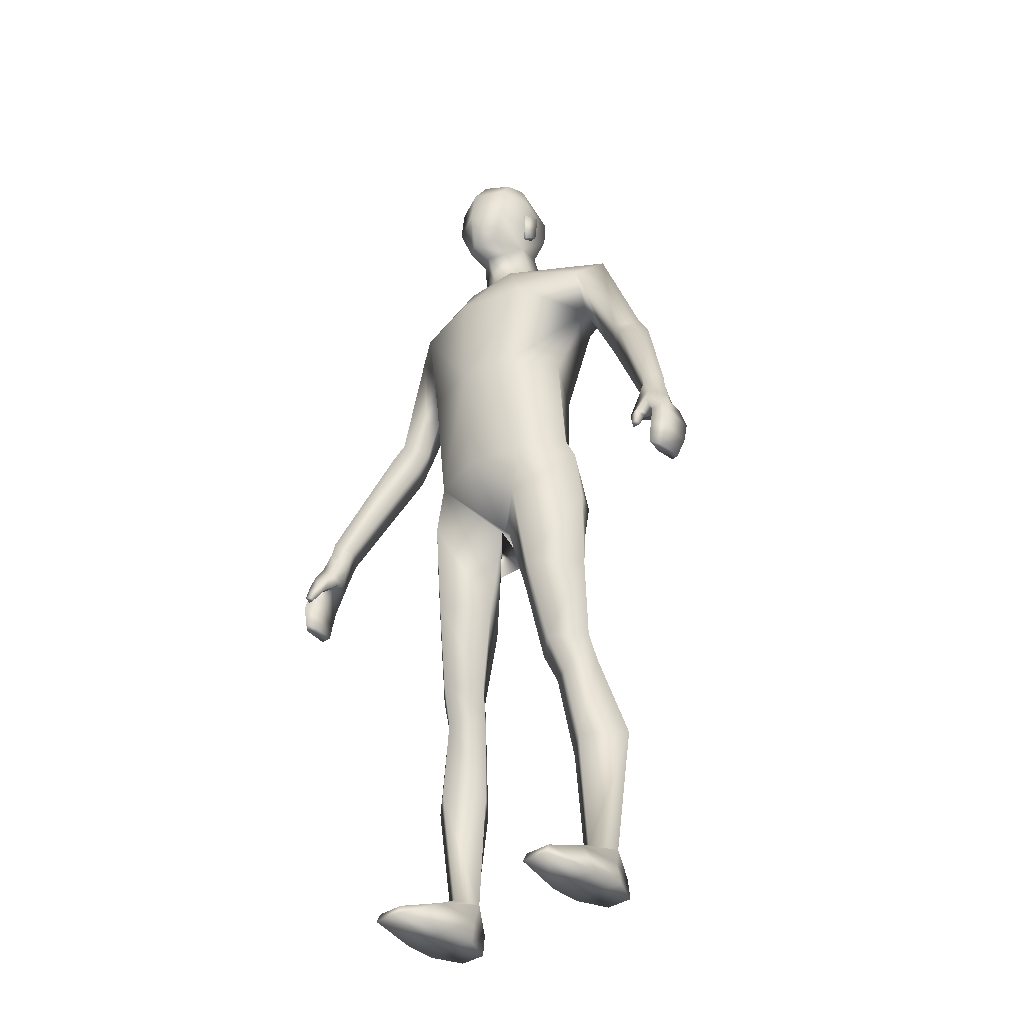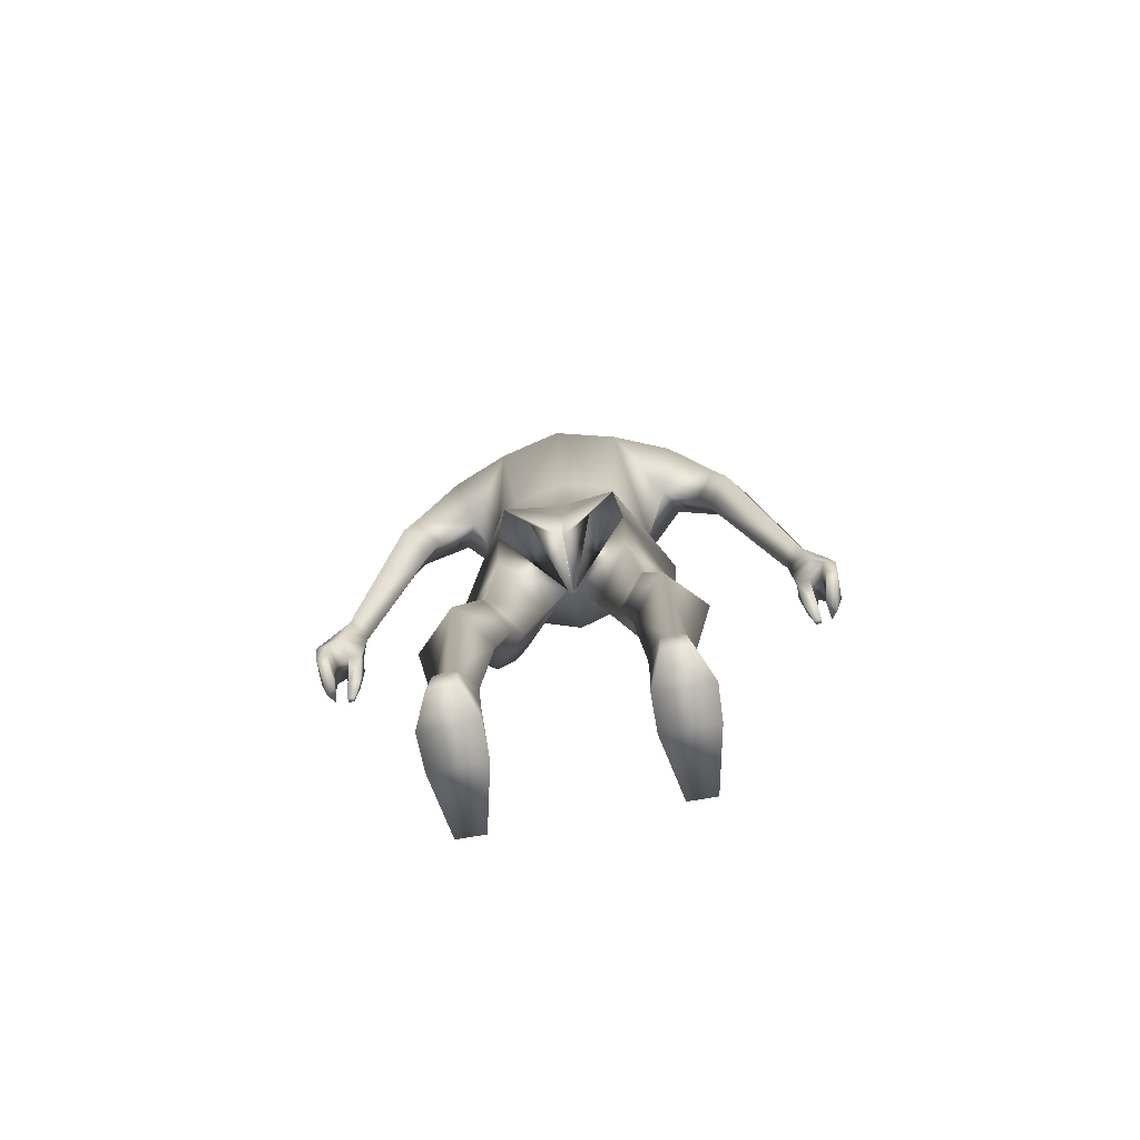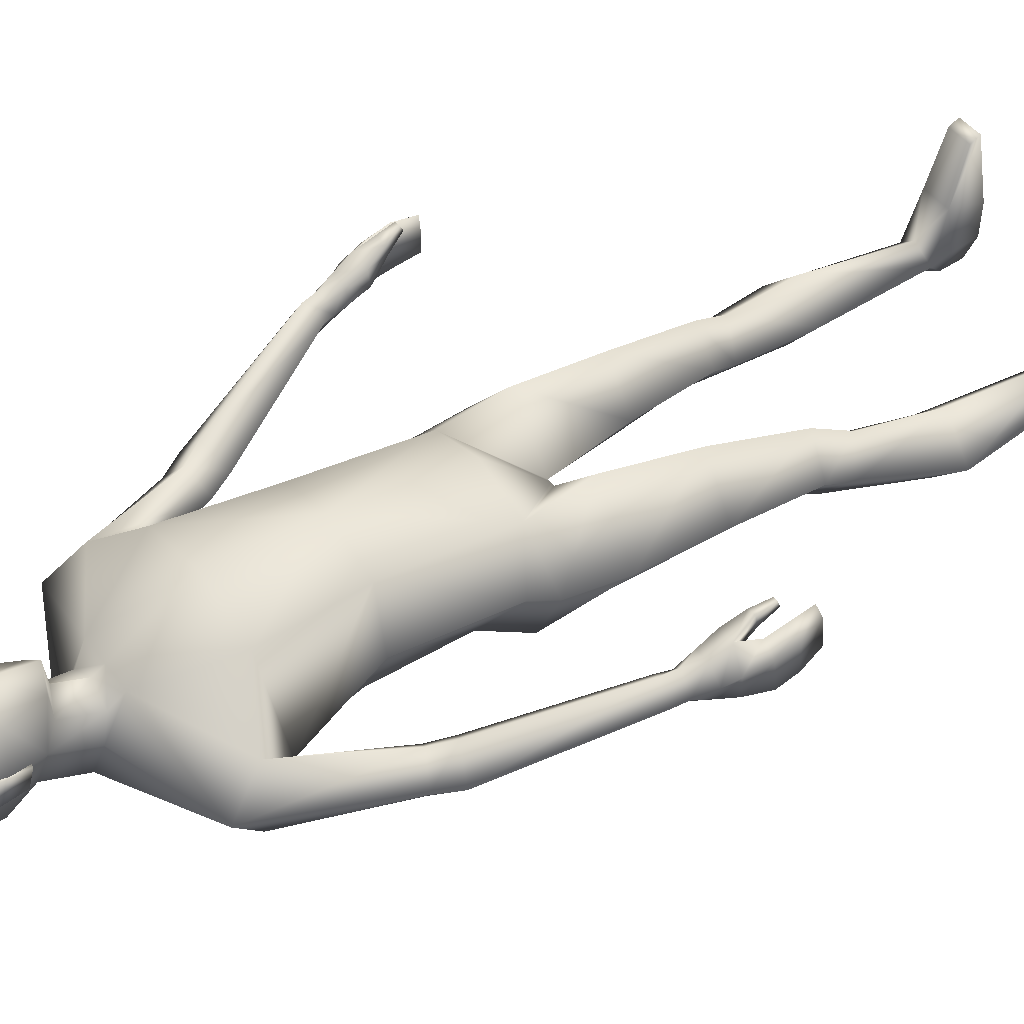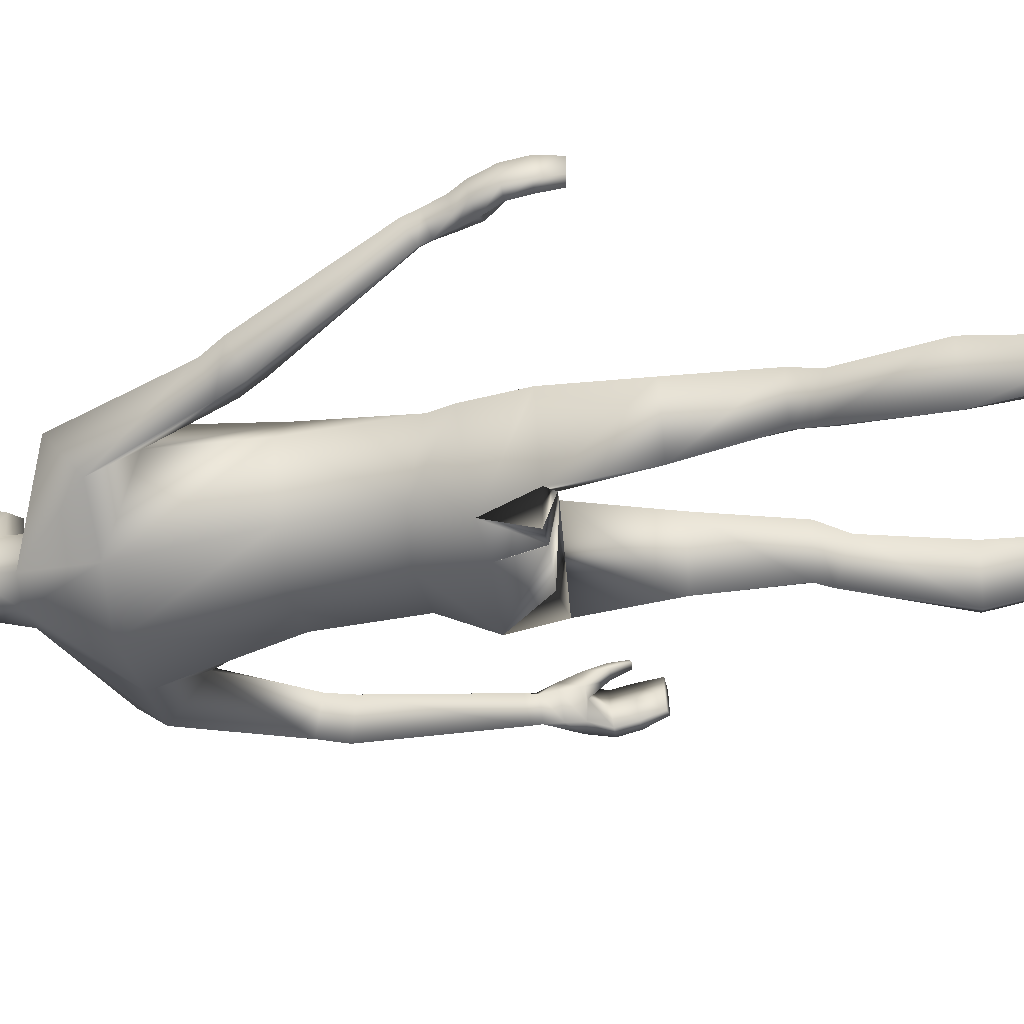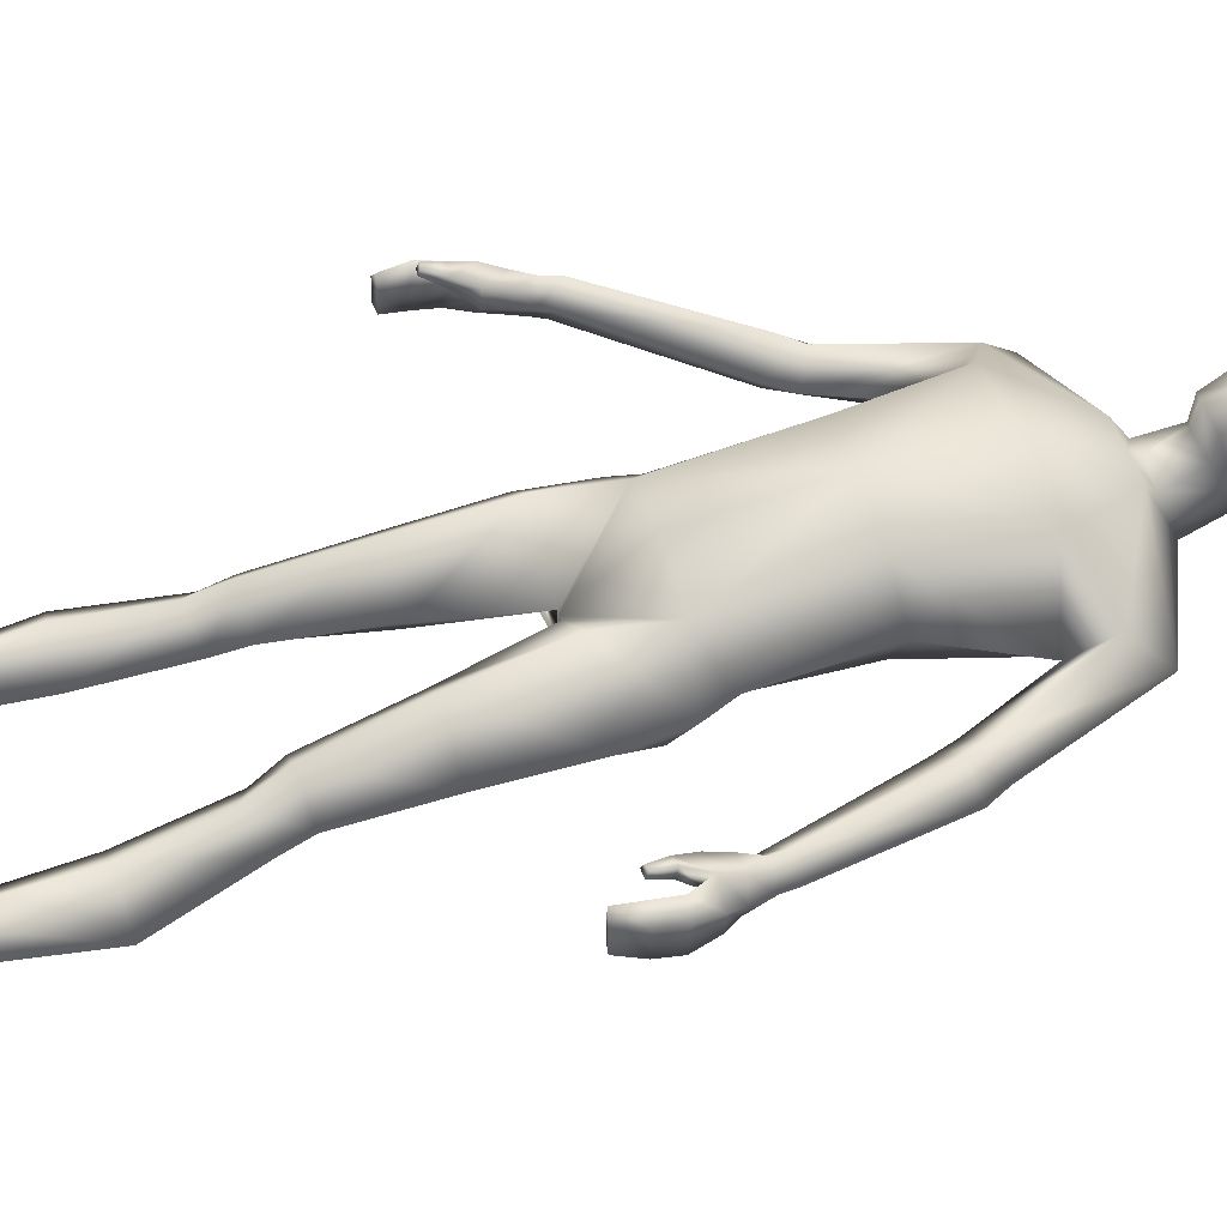
<metadata>
{"format":"obj","ext":"obj","renderer":"f3d","projection":"perspective","resolution":1024,"background":"white","views":[{"elev":-38.3,"azim":40.8,"up":"+Y"},{"elev":-75.6,"azim":-170.1,"up":"+Y"},{"elev":44.8,"azim":-123.8,"up":"+Z"},{"elev":-50.4,"azim":-80.2,"up":"+Z"},{"elev":52.0,"azim":72.9,"up":"+Z"}]}
</metadata>
<code>
o Cube
o Cylinder
v 0.07068 0.08093 -0.07114
v 0.07063 0.2088 -0.07507
v 0.1234 0.05412 0.002156
v 0.1158 0.2077 0.007381
v 0.07772 0.0282 0.05624
v 0.08073 0.1988 0.07481
v 0.08651 0.3772 -0.1152
v 0.1482 0.331 -0.0266
v 0.09662 0.339 0.07938
v 0.03796 0.4843 -0.05321
v 0.1853 0.4198 -0.02859
v 0.04043 0.4422 0.03664
v 0.07647 0.01134 -0.1111
v 0.1357 0.02224 -0.004823
v 0.08592 -0.05562 -0.08811
v 0.1451 -0.05742 -0.007071
v 0.07531 -0.05922 0.07179
v 0.005729 -0.05806 0
v 0.08463 -0.1748 -0.0792
v 0.1411 -0.1775 -0.01325
v 0.08477 -0.1835 0.05026
v 0.03525 -0.1815 -0.00768
v 0.1384 -0.2993 -0.02215
v 0.09787 -0.2966 -0.06753
v 0.09873 -0.3072 0.02125
v 0.05826 -0.3051 -0.01863
v 0.1257 -0.4646 -0.01002
v 0.1752 -0.46 -0.05831
v 0.08246 -0.4648 -0.05398
v 0.1259 -0.4597 -0.1084
v 0.1201 -0.6255 -0.03222
v 0.1491 -0.6321 -0.05798
v 0.09478 -0.6324 -0.0561
v 0.1257 -0.6355 -0.08291
v 0.1008 -0.653 0.01291
v 0.1446 -0.6531 0.01291
v 0.1105 -0.6816 0.08337
v 0.1472 -0.6817 0.08337
v 0.1105 -0.6956 0.09086
v 0.1472 -0.6957 0.09086
v 0.09233 -0.6961 0.008436
v 0.1643 -0.6962 0.008507
v 0.1105 -0.6937 -0.08252
v 0.1473 -0.6938 -0.08252
v 0.112 -0.6618 -0.08757
v 0.1407 -0.6618 -0.08757
v 0.1544 -0.6583 -0.04633
v 0.0943 -0.6594 -0.04633
v 0.09233 -0.6949 -0.0387
v 0.1665 -0.695 -0.0387
v 0.04038 -0.04781 -0.09678
v 0.1084 -0.3577 -0.001588
v 0.1029 -0.3187 -0.07516
v 0.1414 -0.3362 -0.03658
v 0.06907 -0.3425 -0.03562
v 0.1668 0.3775 -0.08221
v 0.1668 0.375 0.01878
v 0.1961 0.2217 -0.02968
v 0.2511 0.2482 -0.03103
v 0.2249 0.2359 -0.06722
v 0.2239 0.2348 0.000943
v 0.2113 0.1902 -0.02219
v 0.2692 0.2184 -0.02627
v 0.2412 0.2008 -0.06364
v 0.2401 0.2079 0.009183
v 0.2941 0.02662 0.03778
v 0.3335 0.0387 0.03239
v 0.3141 0.02522 0.007076
v 0.3141 0.0393 0.05876
v 0.2991 0.01111 0.03849
v 0.3382 0.01754 0.03692
v 0.318 0.01 0.01109
v 0.3182 0.01744 0.06163
v 0.3015 -0.009608 0.04272
v 0.3459 -0.009292 0.04265
v 0.3236 -0.01278 0.01548
v 0.3298 -0.006679 0.06545
v 0.308 -0.00782 0.06324
v 0.3377 -0.0126 0.01847
v 0.3053 -0.03753 0.04878
v 0.3528 -0.02813 0.05187
v 0.3295 -0.03587 0.01903
v 0.3322 -0.03157 0.07997
v 0.3056 -0.03484 0.07296
v 0.351 -0.03072 0.02231
v 0.3236 -0.03833 0.04758
v 0.343 -0.05825 0.07808
v 0.3598 -0.0596 0.0609
v 0.3606 -0.06281 0.02166
v 0.3437 -0.06292 0.01903
v 0.3392 -0.06027 0.04809
v 0.3446 -0.08765 0.08602
v 0.359 -0.09038 0.06703
v 0.3592 -0.09212 0.02729
v 0.3433 -0.09071 0.02493
v 0.3397 -0.08879 0.05494
v 0.3399 -0.1202 0.08507
v 0.3492 -0.1228 0.07269
v 0.352 -0.1233 0.03669
v 0.3398 -0.121 0.03294
v 0.3357 -0.1201 0.06003
v 0.313 -0.06188 0.08936
v 0.3108 -0.06499 0.07838
v 0.3279 -0.06301 0.07783
v 0.3272 -0.05997 0.09434
v 0.3205 -0.08508 0.09807
v 0.319 -0.08828 0.09267
v 0.3289 -0.08724 0.09134
v 0.3286 -0.08371 0.09975
v 0.03148 0.4601 0.01154
v 0.03999 0.4707 -0.02191
v 0.02476 0.5123 0.06144
v 0.04445 0.6603 0.006588
v 0.04538 0.6217 -0.05216
v 0.04513 0.5786 -0.04884
v 0.04369 0.5649 0.06632
v 0.03152 0.538 -0.03838
v 0.02526 0.5092 0.02375
v 0.04468 0.6205 0.05875
v 0.05198 0.5713 0.006624
v 0.05564 0.6214 0.006392
v 0.0398 0.5268 0.001769
v 0.03601 0.6526 -0.03646
v 0.0419 0.6483 0.04194
v 0.04227 0.5449 0.005211
v 0.04918 0.5893 0.01401
v 0.0439 0.5554 -0.01275
v 0.04988 0.5938 -0.00973
v 0.04938 0.5465 0.005211
v 0.05637 0.5884 0.01401
v 0.05515 0.5553 -0.01275
v 0.06296 0.5928 -0.00973
v 0.000271 -0.04781 -0.07387
v -0.07068 0.08093 -0.07114
v -0.07063 0.2088 -0.07507
v -0.1234 0.05412 0.002156
v -0.1158 0.2077 0.007381
v -0.07772 0.0282 0.05624
v -0.08073 0.1988 0.07481
v -0.08651 0.3772 -0.1152
v -0.1482 0.331 -0.0266
v -0.09662 0.339 0.07938
v -0.03796 0.4843 -0.05321
v -0.1853 0.4198 -0.02859
v -0.04043 0.4422 0.03664
v -0.07647 0.01134 -0.1111
v -0.1357 0.02224 -0.004823
v -0.08592 -0.05562 -0.08811
v -0.1451 -0.05742 -0.007071
v -0.07531 -0.05922 0.07179
v -0.005729 -0.05806 0
v -0.08463 -0.1748 -0.0792
v -0.1411 -0.1775 -0.01325
v -0.08477 -0.1835 0.05026
v -0.03525 -0.1815 -0.00768
v -0.1384 -0.2993 -0.02215
v -0.09787 -0.2966 -0.06753
v -0.09873 -0.3072 0.02125
v -0.05826 -0.3051 -0.01863
v -0.1257 -0.4646 -0.01002
v -0.1752 -0.46 -0.05831
v -0.08246 -0.4648 -0.05398
v -0.1259 -0.4597 -0.1084
v -0.1201 -0.6255 -0.03222
v -0.1491 -0.6321 -0.05798
v -0.09478 -0.6324 -0.0561
v -0.1257 -0.6355 -0.08291
v -0.1008 -0.653 0.01291
v -0.1446 -0.6531 0.01291
v -0.1105 -0.6816 0.08337
v -0.1472 -0.6817 0.08337
v -0.1105 -0.6956 0.09086
v -0.1472 -0.6957 0.09086
v -0.09233 -0.6961 0.008436
v -0.1643 -0.6962 0.008507
v -0.1105 -0.6937 -0.08252
v -0.1473 -0.6938 -0.08252
v -0.112 -0.6618 -0.08757
v -0.1407 -0.6618 -0.08757
v -0.1544 -0.6583 -0.04633
v -0.0943 -0.6594 -0.04633
v -0.09233 -0.6949 -0.0387
v -0.1665 -0.695 -0.0387
v -0.04038 -0.04781 -0.09678
v -0.1084 -0.3577 -0.001588
v -0.1029 -0.3187 -0.07516
v -0.1414 -0.3362 -0.03658
v -0.06907 -0.3425 -0.03562
v -0.1668 0.3775 -0.08221
v -0.1668 0.375 0.01878
v -0.1961 0.2217 -0.02968
v -0.2511 0.2482 -0.03103
v -0.2249 0.2359 -0.06722
v -0.2239 0.2348 0.000943
v -0.2113 0.1902 -0.02219
v -0.2692 0.2184 -0.02627
v -0.2412 0.2008 -0.06364
v -0.2401 0.2079 0.009183
v -0.2941 0.02662 0.03778
v -0.3335 0.0387 0.03239
v -0.3141 0.02522 0.007076
v -0.3141 0.0393 0.05876
v -0.2991 0.01111 0.03849
v -0.3382 0.01754 0.03692
v -0.318 0.01 0.01109
v -0.3182 0.01744 0.06163
v -0.3015 -0.009608 0.04272
v -0.3459 -0.009292 0.04265
v -0.3236 -0.01278 0.01548
v -0.3298 -0.006679 0.06545
v -0.308 -0.00782 0.06324
v -0.3377 -0.0126 0.01847
v -0.3053 -0.03753 0.04878
v -0.3528 -0.02813 0.05187
v -0.3295 -0.03587 0.01903
v -0.3322 -0.03157 0.07997
v -0.3056 -0.03484 0.07296
v -0.351 -0.03072 0.02231
v -0.3236 -0.03833 0.04758
v -0.343 -0.05825 0.07808
v -0.3598 -0.0596 0.0609
v -0.3606 -0.06281 0.02166
v -0.3437 -0.06292 0.01903
v -0.3392 -0.06027 0.04809
v -0.3446 -0.08765 0.08602
v -0.359 -0.09038 0.06703
v -0.3592 -0.09212 0.02729
v -0.3433 -0.09071 0.02493
v -0.3397 -0.08879 0.05494
v -0.3399 -0.1202 0.08507
v -0.3492 -0.1228 0.07269
v -0.352 -0.1233 0.03669
v -0.3398 -0.121 0.03294
v -0.3357 -0.1201 0.06003
v -0.313 -0.06188 0.08936
v -0.3108 -0.06499 0.07838
v -0.3279 -0.06301 0.07783
v -0.3272 -0.05997 0.09434
v -0.3205 -0.08508 0.09807
v -0.319 -0.08828 0.09267
v -0.3289 -0.08724 0.09134
v -0.3286 -0.08371 0.09975
v -0.03148 0.4601 0.01154
v -0.03999 0.4707 -0.02191
v 0 0.4576 0.02772
v 0 0.486 -0.0679
v -0.02476 0.5123 0.06144
v -0.04445 0.6603 0.006588
v -0.04538 0.6217 -0.05216
v -0.04513 0.5786 -0.04884
v -0.04369 0.5649 0.06632
v -0.03152 0.538 -0.03838
v -0.02526 0.5092 0.02375
v -0.04468 0.6205 0.05875
v -0.05198 0.5713 0.006624
v -0.05564 0.6214 0.006392
v -0.0398 0.5268 0.001769
v -0.03601 0.6526 -0.03646
v -0.0419 0.6483 0.04194
v 0 0.541 -0.05164
v -0.04227 0.5449 0.005211
v -0.04918 0.5893 0.01401
v -0.0439 0.5554 -0.01275
v -0.04988 0.5938 -0.00973
v -0.04938 0.5465 0.005211
v -0.05637 0.5884 0.01401
v -0.05515 0.5553 -0.01275
v -0.06296 0.5928 -0.00973
v 0 0.6628 0.05388
v 0 0.499 0.04337
v 0 0.5817 -0.06755
v 0 0.6216 -0.06981
v 0 0.5038 0.07945
v 0 0.5645 0.08962
v 0 0.6214 0.07991
v 0 0.6744 0.005156
v 0 0.6678 -0.04268
v 0 0.08875 -0.08503
v 0 0.2166 -0.08895
v 0 0.0282 0.08044
v 0 0.1988 0.09901
v 0 0.3851 -0.1348
v 0 0.339 0.1036
v 0 0.4422 0.03664
v 0 0.01134 -0.08965
v 0 -0.05806 0
v -0.000271 -0.04781 -0.07387
f 278 279 2 1
f 1 2 4 3
f 3 4 6 5
f 6 4 8 9
f 278 1 13 285
f 283 9 12 284
f 281 6 9 283
f 4 2 7 8
f 9 8 57
f 7 10 56
f 7 282 246 10
f 1 3 14 13
f 3 5 14
f 5 18 17
f 13 14 16 15
f 14 5 17 16
f 20 21 25 23
f 55 53 30 29
f 15 16 20 19
f 18 15 19 22
f 17 18 22 21
f 16 17 21 20
f 22 19 24 26
f 21 22 26 25
f 19 20 23 24
f 13 51 15
f 53 54 28 30
f 52 55 29 27
f 54 52 27 28
f 30 28 32 34
f 29 30 34 33
f 27 29 33 31
f 28 27 31 32
f 35 36 31
f 36 35 37 38
f 38 37 39 40
f 40 39 41 42
f 50 49 43 44
f 44 43 45 46
f 45 34 46
f 32 47 46 34
f 32 31 36 47
f 33 34 45 48
f 33 48 35 31
f 38 40 42 36
f 42 41 49 50
f 44 46 47 50
f 50 47 36 42
f 49 48 45 43
f 48 49 41 35
f 35 41 39 37
f 15 51 18
f 133 51 18 286
f 25 26 55 52
f 24 23 54 53
f 26 24 53 55
f 23 25 52 54
f 56 11 59 60
f 57 8 58 61
f 11 56 10 111
f 12 9 57
f 12 57 11 111
f 8 7 56
f 61 58 62 65
f 58 60 64 62
f 8 56 60 58
f 11 57 61 59
f 64 63 67 68
f 63 65 69 67
f 59 61 65 63
f 60 59 63 64
f 68 67 71 72
f 67 69 73 71
f 62 64 68 66
f 65 62 66 69
f 73 78 77
f 70 72 76 74
f 66 68 72 70
f 69 66 70 73
f 78 74 80 84
f 74 76 82 80
f 71 73 77 75
f 72 79 76
f 78 73 70 74
f 79 72 71 75
f 86 82 90 91
f 79 75 81 85
f 77 78 84 83
f 75 77 83 81
f 76 79 85 82
f 81 83 87 88
f 80 82 86
f 91 90 95 96
f 89 88 93 94
f 82 85 89 90
f 83 86 91 87
f 85 81 88 89
f 92 96 101 97
f 93 92 97 98
f 90 89 94 95
f 88 87 92 93
f 87 91 96 92
f 101 100 99 98
f 97 101 98
f 94 93 98 99
f 96 95 100 101
f 95 94 99 100
f 102 103 107 106
f 83 84 102 105
f 84 80 103 102
f 86 83 105 104
f 109 106 107 108
f 104 105 109 108
f 103 104 108 107
f 105 102 106 109
f 80 86 104 103
f 111 110 12
f 115 114 121 120
f 114 123 113 121
f 121 113 124 119
f 120 121 119 116
f 122 120 116 112
f 118 122 112
f 117 122 111 10
f 122 118 110 111
f 117 10 246 260
f 118 270 245 110
f 119 124 269 275
f 122 117 115 120
f 113 123 277 276
f 124 113 276 269
f 116 119 275 274
f 112 116 274 273
f 123 114 272 277
f 115 271 272 114
f 117 260 271 115
f 118 112 273 270
f 125 126 128 127
f 127 128 132 131
f 131 132 130 129
f 129 130 126 125
f 127 131 129 125
f 132 128 126 130
f 13 51 133 285
f 5 280 286 18
f 2 279 282 7
f 5 6 281 280
f 284 12 110 245
f 278 134 135 279
f 134 136 137 135
f 136 138 139 137
f 139 142 141 137
f 278 285 146 134
f 283 284 145 142
f 281 283 142 139
f 137 141 140 135
f 142 190 141
f 140 189 143
f 140 143 246 282
f 134 146 147 136
f 136 147 138
f 138 150 151
f 146 148 149 147
f 147 149 150 138
f 153 156 158 154
f 188 162 163 186
f 148 152 153 149
f 151 155 152 148
f 150 154 155 151
f 149 153 154 150
f 155 159 157 152
f 154 158 159 155
f 152 157 156 153
f 146 148 184
f 186 163 161 187
f 185 160 162 188
f 187 161 160 185
f 163 167 165 161
f 162 166 167 163
f 160 164 166 162
f 161 165 164 160
f 168 164 169
f 169 171 170 168
f 171 173 172 170
f 173 175 174 172
f 183 177 176 182
f 177 179 178 176
f 178 179 167
f 165 167 179 180
f 165 180 169 164
f 166 181 178 167
f 166 164 168 181
f 171 169 175 173
f 175 183 182 174
f 177 183 180 179
f 183 175 169 180
f 182 176 178 181
f 181 168 174 182
f 168 170 172 174
f 148 151 184
f 287 286 151 184
f 158 185 188 159
f 157 186 187 156
f 159 188 186 157
f 156 187 185 158
f 189 193 192 144
f 190 194 191 141
f 144 244 143 189
f 145 190 142
f 145 244 144 190
f 141 189 140
f 194 198 195 191
f 191 195 197 193
f 141 191 193 189
f 144 192 194 190
f 197 201 200 196
f 196 200 202 198
f 192 196 198 194
f 193 197 196 192
f 201 205 204 200
f 200 204 206 202
f 195 199 201 197
f 198 202 199 195
f 206 210 211
f 203 207 209 205
f 199 203 205 201
f 202 206 203 199
f 211 217 213 207
f 207 213 215 209
f 204 208 210 206
f 205 209 212
f 211 207 203 206
f 212 208 204 205
f 219 224 223 215
f 212 218 214 208
f 210 216 217 211
f 208 214 216 210
f 209 215 218 212
f 214 221 220 216
f 213 219 215
f 224 229 228 223
f 222 227 226 221
f 215 223 222 218
f 216 220 224 219
f 218 222 221 214
f 225 230 234 229
f 226 231 230 225
f 223 228 227 222
f 221 226 225 220
f 220 225 229 224
f 234 231 232 233
f 230 231 234
f 227 232 231 226
f 229 234 233 228
f 228 233 232 227
f 235 239 240 236
f 216 238 235 217
f 217 235 236 213
f 219 237 238 216
f 242 241 240 239
f 237 241 242 238
f 236 240 241 237
f 238 242 239 235
f 213 236 237 219
f 244 145 243
f 250 255 256 249
f 249 256 248 258
f 256 254 259 248
f 255 251 254 256
f 257 247 251 255
f 253 247 257
f 252 143 244 257
f 257 244 243 253
f 252 260 246 143
f 253 243 245 270
f 254 275 269 259
f 257 255 250 252
f 248 276 277 258
f 259 269 276 248
f 251 274 275 254
f 247 273 274 251
f 258 277 272 249
f 250 249 272 271
f 252 250 271 260
f 253 270 273 247
f 261 263 264 262
f 263 267 268 264
f 267 265 266 268
f 265 261 262 266
f 263 261 265 267
f 268 266 262 264
f 146 285 287 184
f 138 151 286 280
f 135 140 282 279
f 138 280 281 139
f 284 245 243 145

</code>
